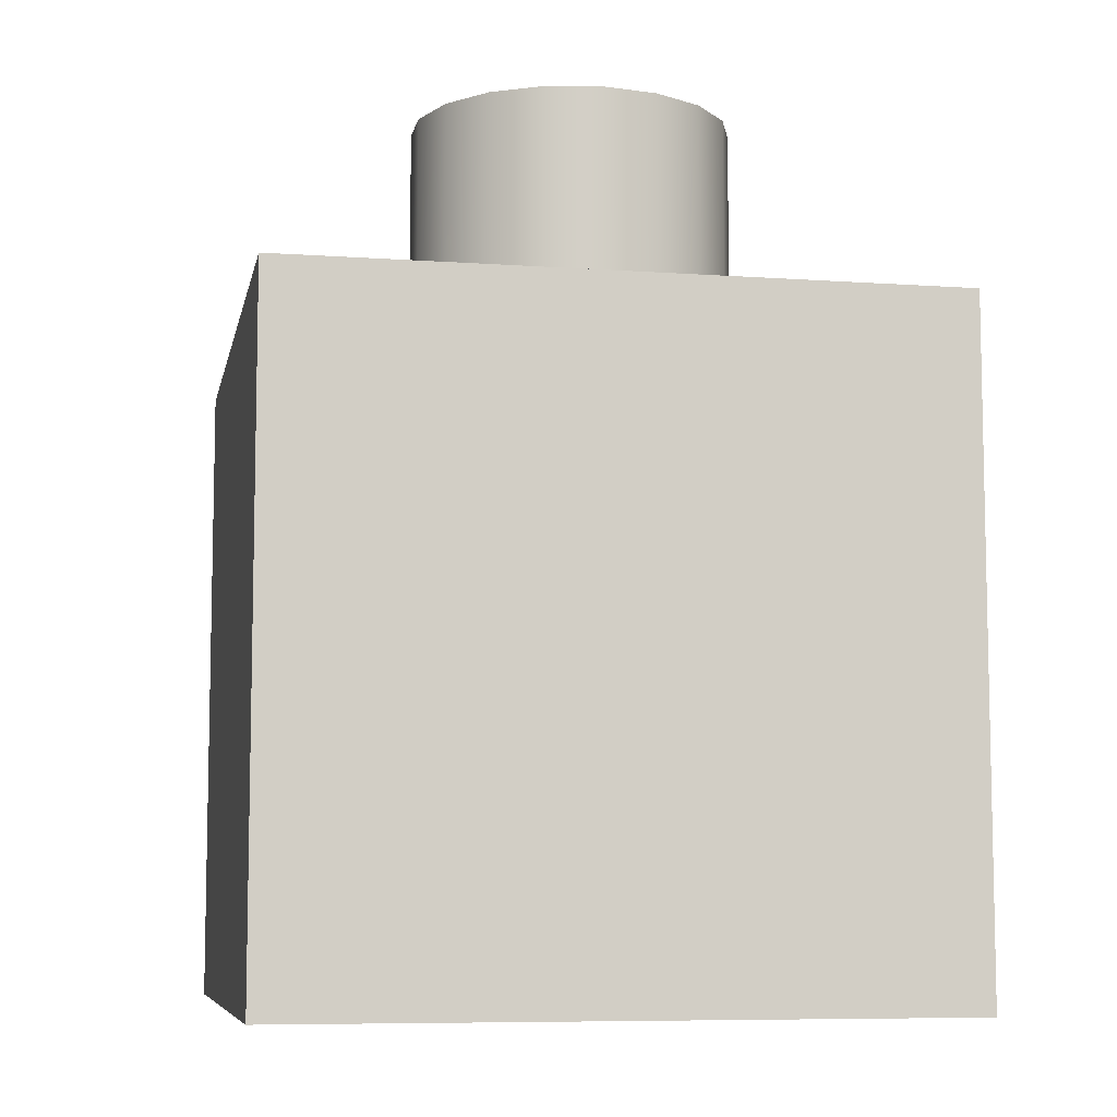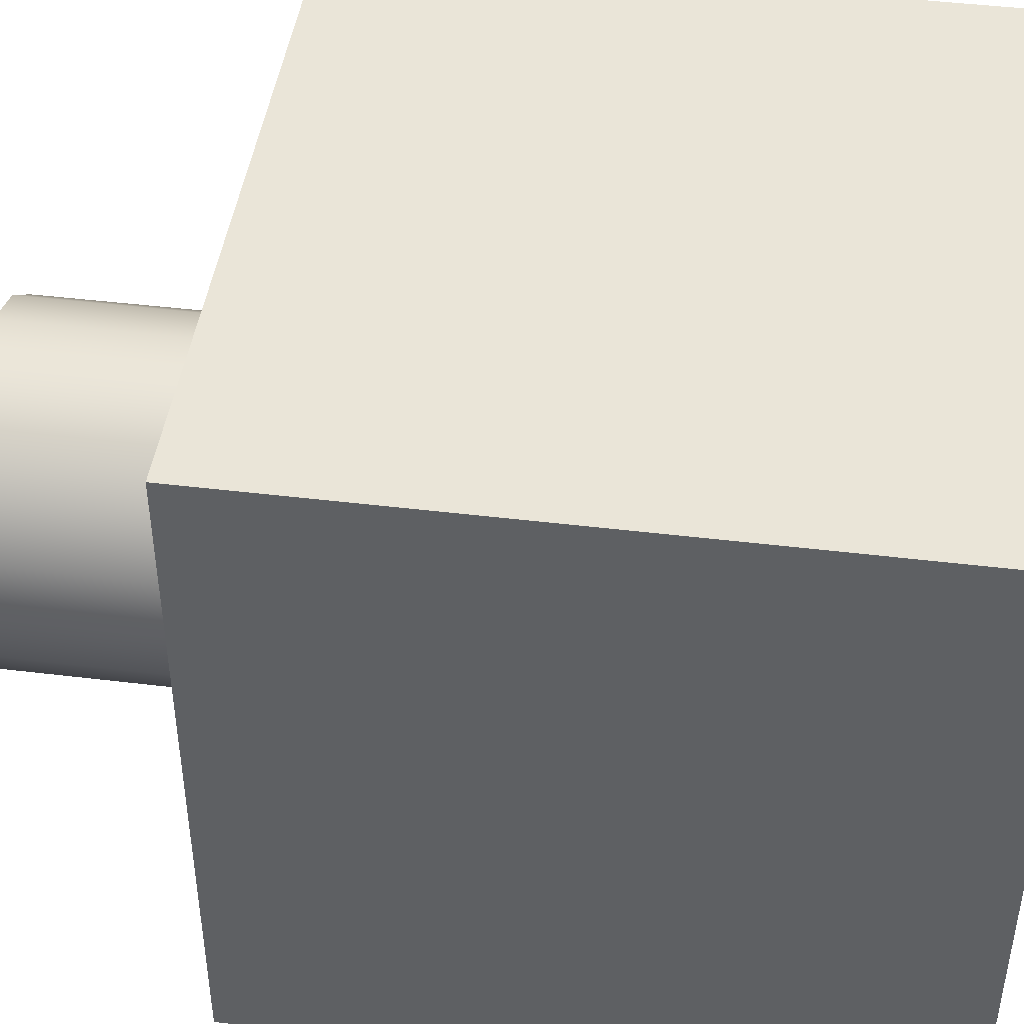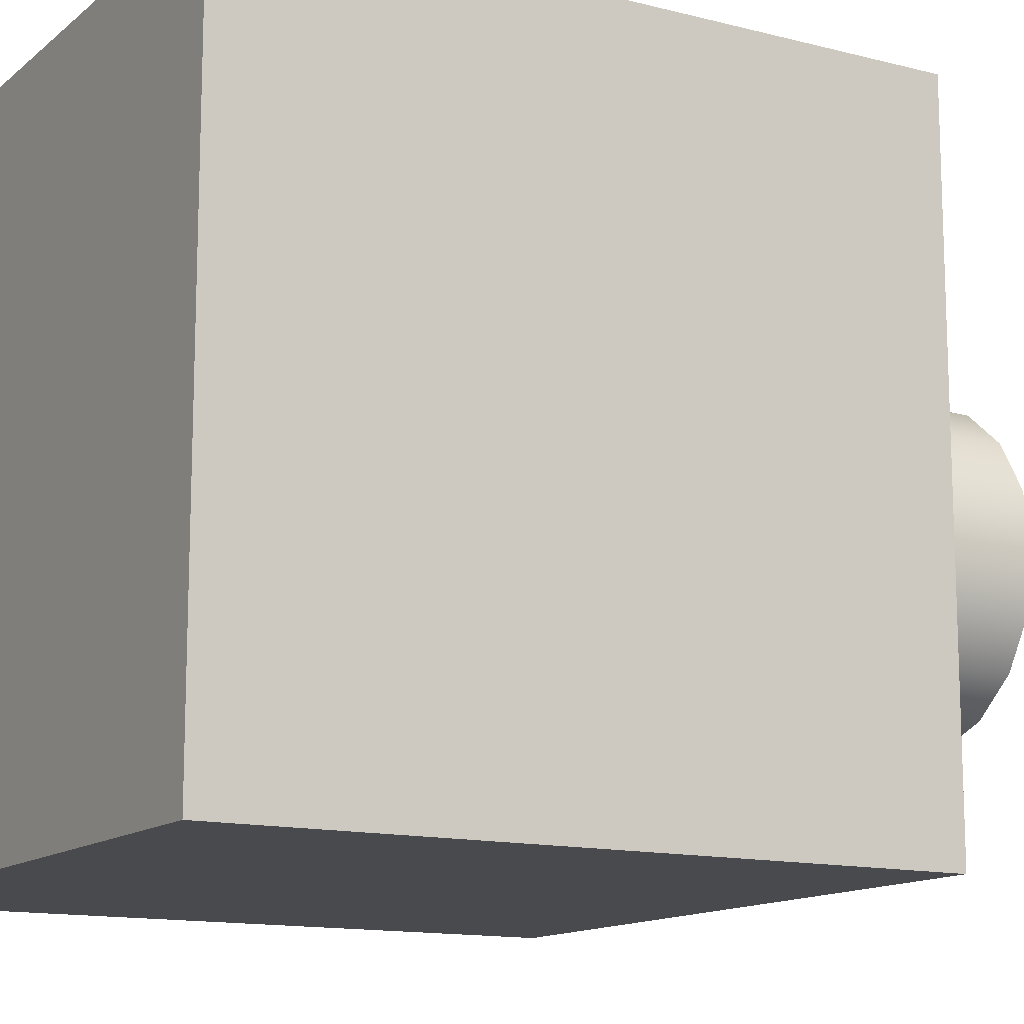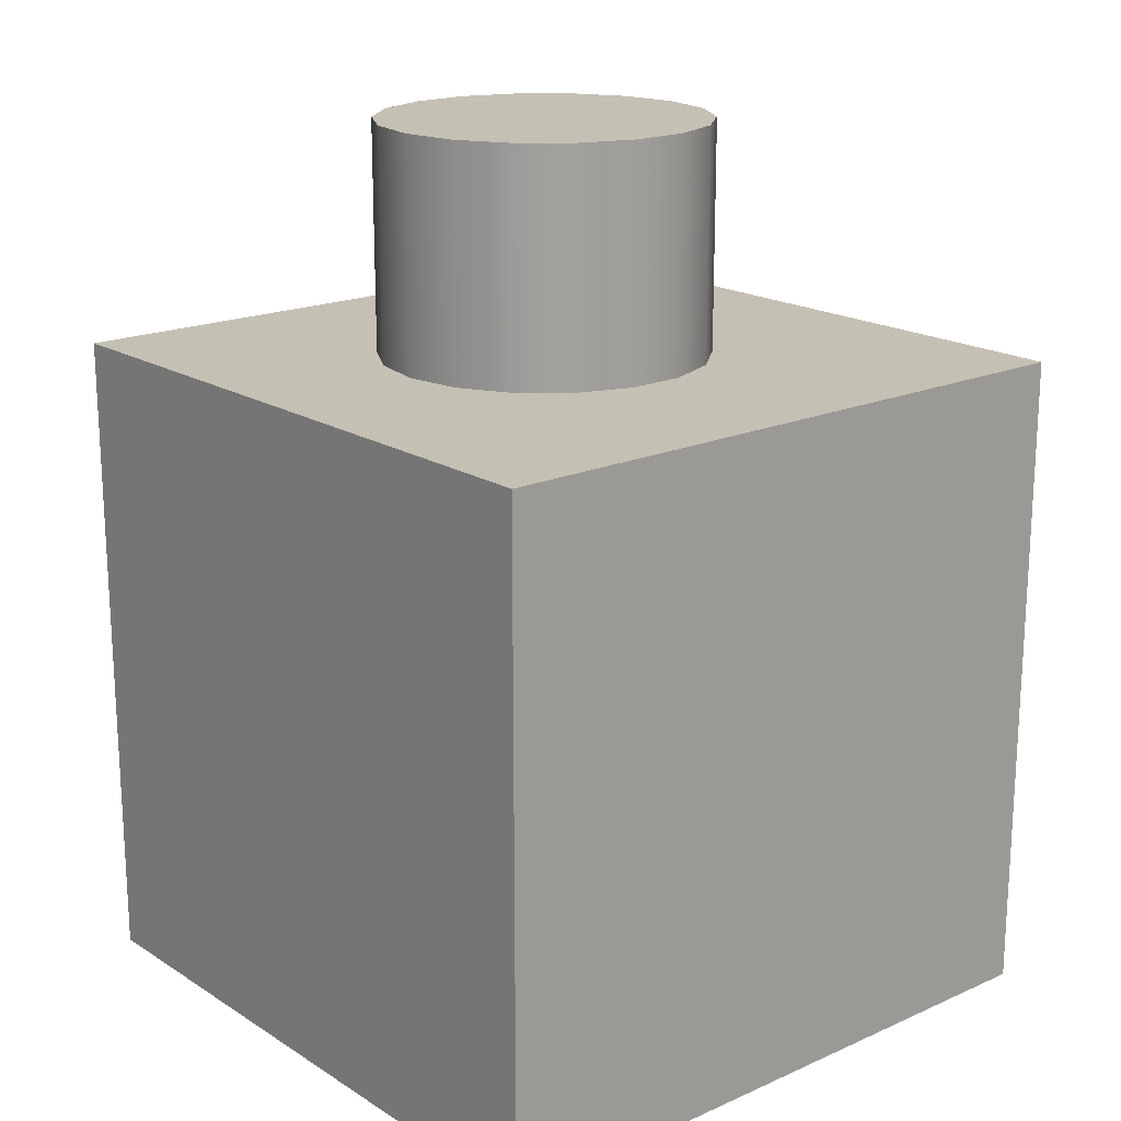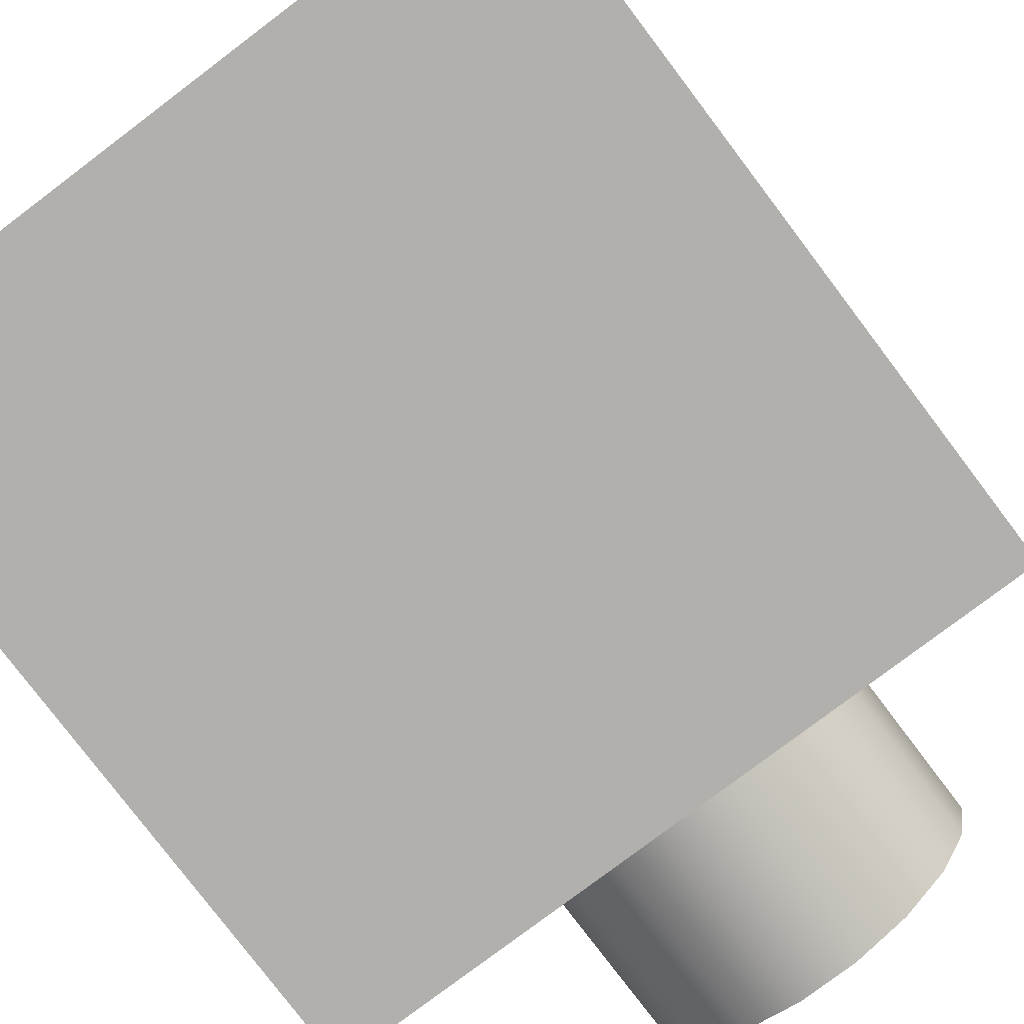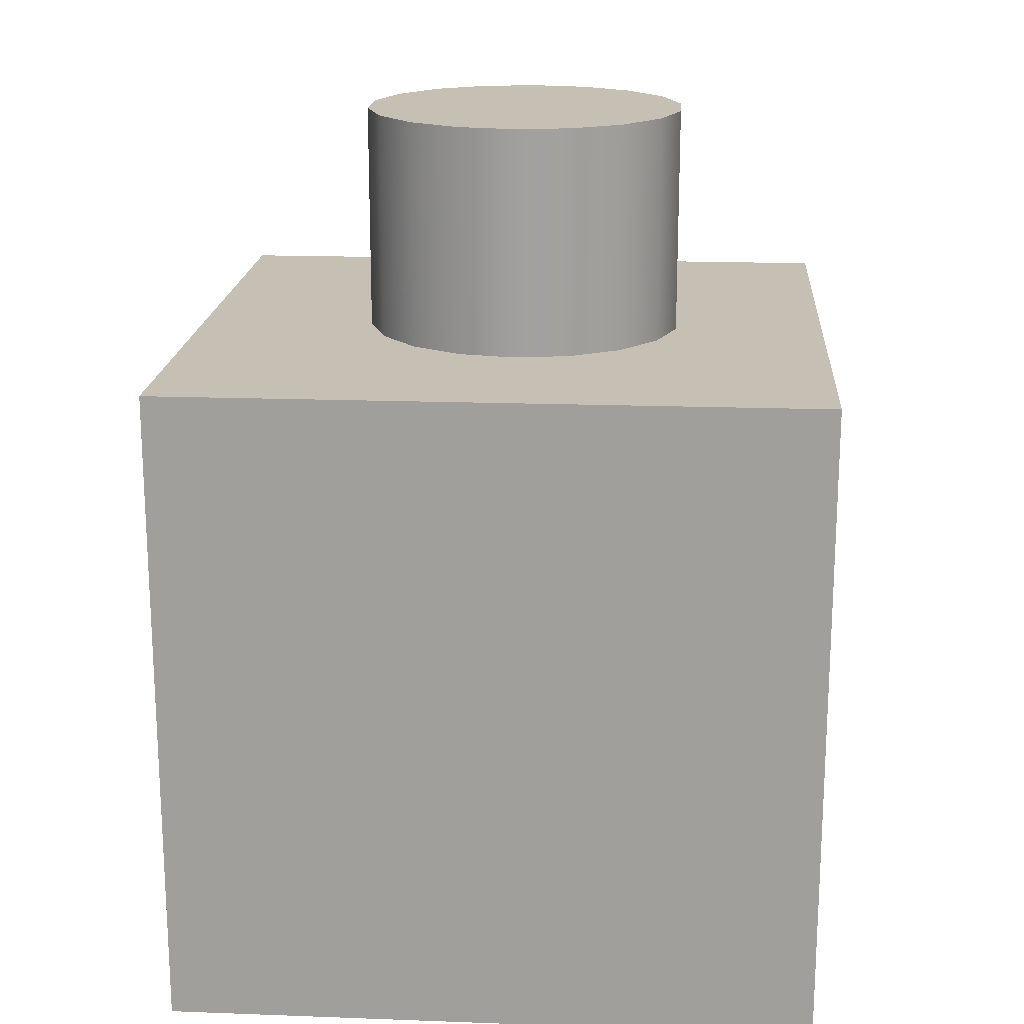
<metadata>
{"format":"obj","ext":"obj","renderer":"f3d","projection":"perspective","resolution":1024,"background":"white","views":[{"elev":-7.8,"azim":78.9,"up":"+Y"},{"elev":45.3,"azim":-82.0,"up":"+Z"},{"elev":-13.3,"azim":59.8,"up":"+Z"},{"elev":18.4,"azim":-40.2,"up":"+Y"},{"elev":-78.7,"azim":37.1,"up":"+Z"},{"elev":18.1,"azim":94.1,"up":"+Y"}]}
</metadata>
<code>
v  -170.5 2.844 -51.1
v  -170.5 2.844 -117.9
v  -103.7 2.844 -117.9
v  -103.7 2.844 -51.1
v  -170.5 69.65 -51.1
v  -103.7 69.65 -51.1
v  -103.7 69.65 -117.9
v  -170.5 69.65 -117.9
g Box001
f 1 2 3 4
f 5 6 7 8
f 1 4 6 5
f 4 3 7 6
f 3 2 8 7
f 2 1 5 8
v  -138 68.91 -85.86
v  -125.2 68.91 -96.59
v  -122.3 68.91 -91.57
v  -121.3 68.91 -85.86
v  -135.1 68.91 -102.3
v  -129.6 68.91 -100.3
v  -146.3 68.91 -100.3
v  -140.9 68.91 -102.3
v  -153.7 68.91 -91.57
v  -150.8 68.91 -96.59
v  -153.7 68.91 -80.15
v  -154.7 68.91 -85.86
v  -146.3 68.91 -71.41
v  -150.8 68.91 -75.13
v  -135.1 68.91 -69.42
v  -140.9 68.91 -69.42
v  -125.2 68.91 -75.13
v  -129.6 68.91 -71.41
v  -122.3 68.91 -80.15
v  -122.3 73.7 -91.57
v  -121.3 73.7 -85.86
v  -125.2 73.7 -96.59
v  -129.6 73.7 -100.3
v  -135.1 73.7 -102.3
v  -140.9 73.7 -102.3
v  -146.3 73.7 -100.3
v  -150.8 73.7 -96.59
v  -153.7 73.7 -91.57
v  -154.7 73.7 -85.86
v  -153.7 73.7 -80.15
v  -150.8 73.7 -75.13
v  -146.3 73.7 -71.41
v  -140.9 73.7 -69.42
v  -135.1 73.7 -69.42
v  -129.6 73.7 -71.41
v  -125.2 73.7 -75.13
v  -122.3 73.7 -80.15
v  -122.3 78.5 -91.57
v  -121.3 78.5 -85.86
v  -125.2 78.5 -96.59
v  -129.6 78.5 -100.3
v  -135.1 78.5 -102.3
v  -140.9 78.5 -102.3
v  -146.3 78.5 -100.3
v  -150.8 78.5 -96.59
v  -153.7 78.5 -91.57
v  -154.7 78.5 -85.86
v  -153.7 78.5 -80.15
v  -150.8 78.5 -75.13
v  -146.3 78.5 -71.41
v  -140.9 78.5 -69.42
v  -135.1 78.5 -69.42
v  -129.6 78.5 -71.41
v  -125.2 78.5 -75.13
v  -122.3 78.5 -80.15
v  -122.3 83.3 -91.57
v  -121.3 83.3 -85.86
v  -125.2 83.3 -96.59
v  -129.6 83.3 -100.3
v  -135.1 83.3 -102.3
v  -140.9 83.3 -102.3
v  -146.3 83.3 -100.3
v  -150.8 83.3 -96.59
v  -153.7 83.3 -91.57
v  -154.7 83.3 -85.86
v  -153.7 83.3 -80.15
v  -150.8 83.3 -75.13
v  -146.3 83.3 -71.41
v  -140.9 83.3 -69.42
v  -135.1 83.3 -69.42
v  -129.6 83.3 -71.41
v  -125.2 83.3 -75.13
v  -122.3 83.3 -80.15
v  -122.3 88.09 -91.57
v  -121.3 88.09 -85.86
v  -125.2 88.09 -96.59
v  -129.6 88.09 -100.3
v  -135.1 88.09 -102.3
v  -140.9 88.09 -102.3
v  -146.3 88.09 -100.3
v  -150.8 88.09 -96.59
v  -153.7 88.09 -91.57
v  -154.7 88.09 -85.86
v  -153.7 88.09 -80.15
v  -150.8 88.09 -75.13
v  -146.3 88.09 -71.41
v  -140.9 88.09 -69.42
v  -135.1 88.09 -69.42
v  -129.6 88.09 -71.41
v  -125.2 88.09 -75.13
v  -122.3 88.09 -80.15
v  -122.3 92.89 -91.57
v  -121.3 92.89 -85.86
v  -125.2 92.89 -96.59
v  -129.6 92.89 -100.3
v  -135.1 92.89 -102.3
v  -140.9 92.89 -102.3
v  -146.3 92.89 -100.3
v  -150.8 92.89 -96.59
v  -153.7 92.89 -91.57
v  -154.7 92.89 -85.86
v  -153.7 92.89 -80.15
v  -150.8 92.89 -75.13
v  -146.3 92.89 -71.41
v  -140.9 92.89 -69.42
v  -135.1 92.89 -69.42
v  -129.6 92.89 -71.41
v  -125.2 92.89 -75.13
v  -122.3 92.89 -80.15
v  -138 92.89 -85.86
g Cylinder001
f 9 10 11 12
f 9 13 14 10
f 9 15 16 13
f 9 17 18 15
f 9 19 20 17
f 9 21 22 19
f 9 23 24 21
f 9 25 26 23
f 9 12 27 25
f 12 11 28 29
f 11 10 30 28
f 10 14 31 30
f 14 13 32 31
f 13 16 33 32
f 16 15 34 33
f 15 18 35 34
f 18 17 36 35
f 17 20 37 36
f 20 19 38 37
f 19 22 39 38
f 22 21 40 39
f 21 24 41 40
f 24 23 42 41
f 23 26 43 42
f 26 25 44 43
f 25 27 45 44
f 27 12 29 45
f 29 28 46 47
f 28 30 48 46
f 30 31 49 48
f 31 32 50 49
f 32 33 51 50
f 33 34 52 51
f 34 35 53 52
f 35 36 54 53
f 36 37 55 54
f 37 38 56 55
f 38 39 57 56
f 39 40 58 57
f 40 41 59 58
f 41 42 60 59
f 42 43 61 60
f 43 44 62 61
f 44 45 63 62
f 45 29 47 63
f 47 46 64 65
f 46 48 66 64
f 48 49 67 66
f 49 50 68 67
f 50 51 69 68
f 51 52 70 69
f 52 53 71 70
f 53 54 72 71
f 54 55 73 72
f 55 56 74 73
f 56 57 75 74
f 57 58 76 75
f 58 59 77 76
f 59 60 78 77
f 60 61 79 78
f 61 62 80 79
f 62 63 81 80
f 63 47 65 81
f 65 64 82 83
f 64 66 84 82
f 66 67 85 84
f 67 68 86 85
f 68 69 87 86
f 69 70 88 87
f 70 71 89 88
f 71 72 90 89
f 72 73 91 90
f 73 74 92 91
f 74 75 93 92
f 75 76 94 93
f 76 77 95 94
f 77 78 96 95
f 78 79 97 96
f 79 80 98 97
f 80 81 99 98
f 81 65 83 99
f 83 82 100 101
f 82 84 102 100
f 84 85 103 102
f 85 86 104 103
f 86 87 105 104
f 87 88 106 105
f 88 89 107 106
f 89 90 108 107
f 90 91 109 108
f 91 92 110 109
f 92 93 111 110
f 93 94 112 111
f 94 95 113 112
f 95 96 114 113
f 96 97 115 114
f 97 98 116 115
f 98 99 117 116
f 99 83 101 117
f 118 117 101 100
f 118 100 102 103
f 118 103 104 105
f 118 105 106 107
f 118 107 108 109
f 118 109 110 111
f 118 111 112 113
f 118 113 114 115
f 118 115 116 117

</code>
